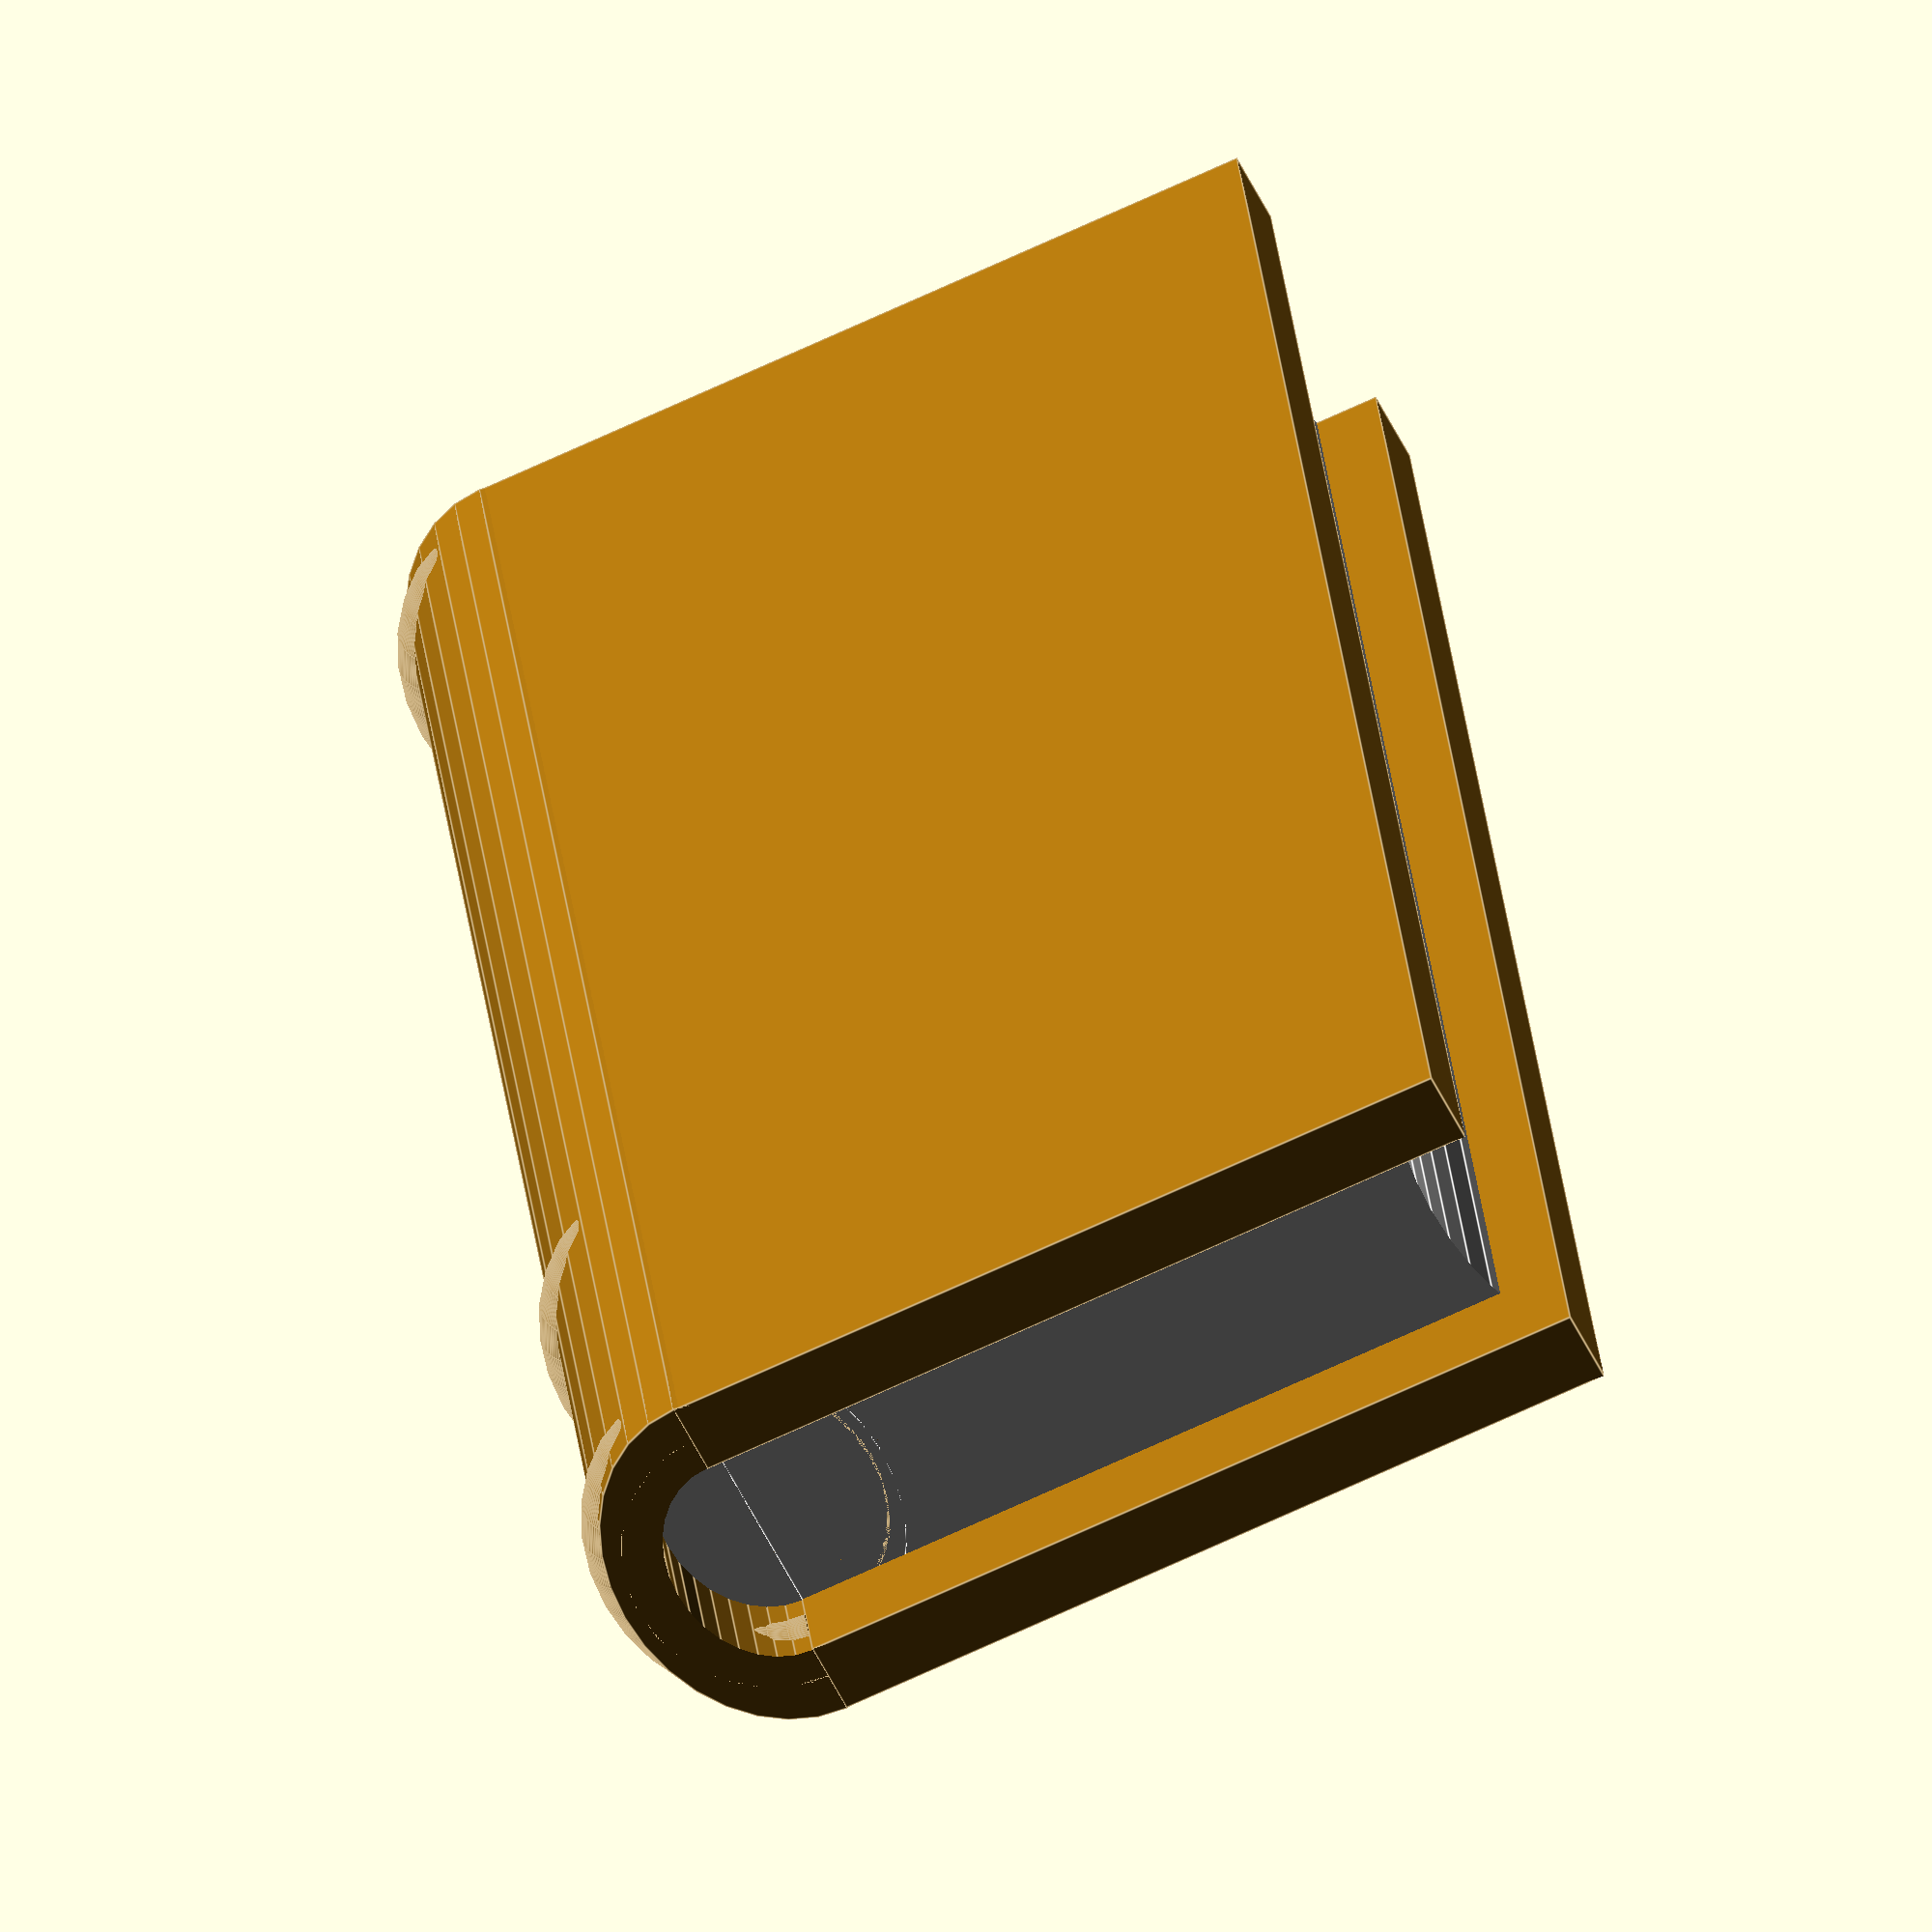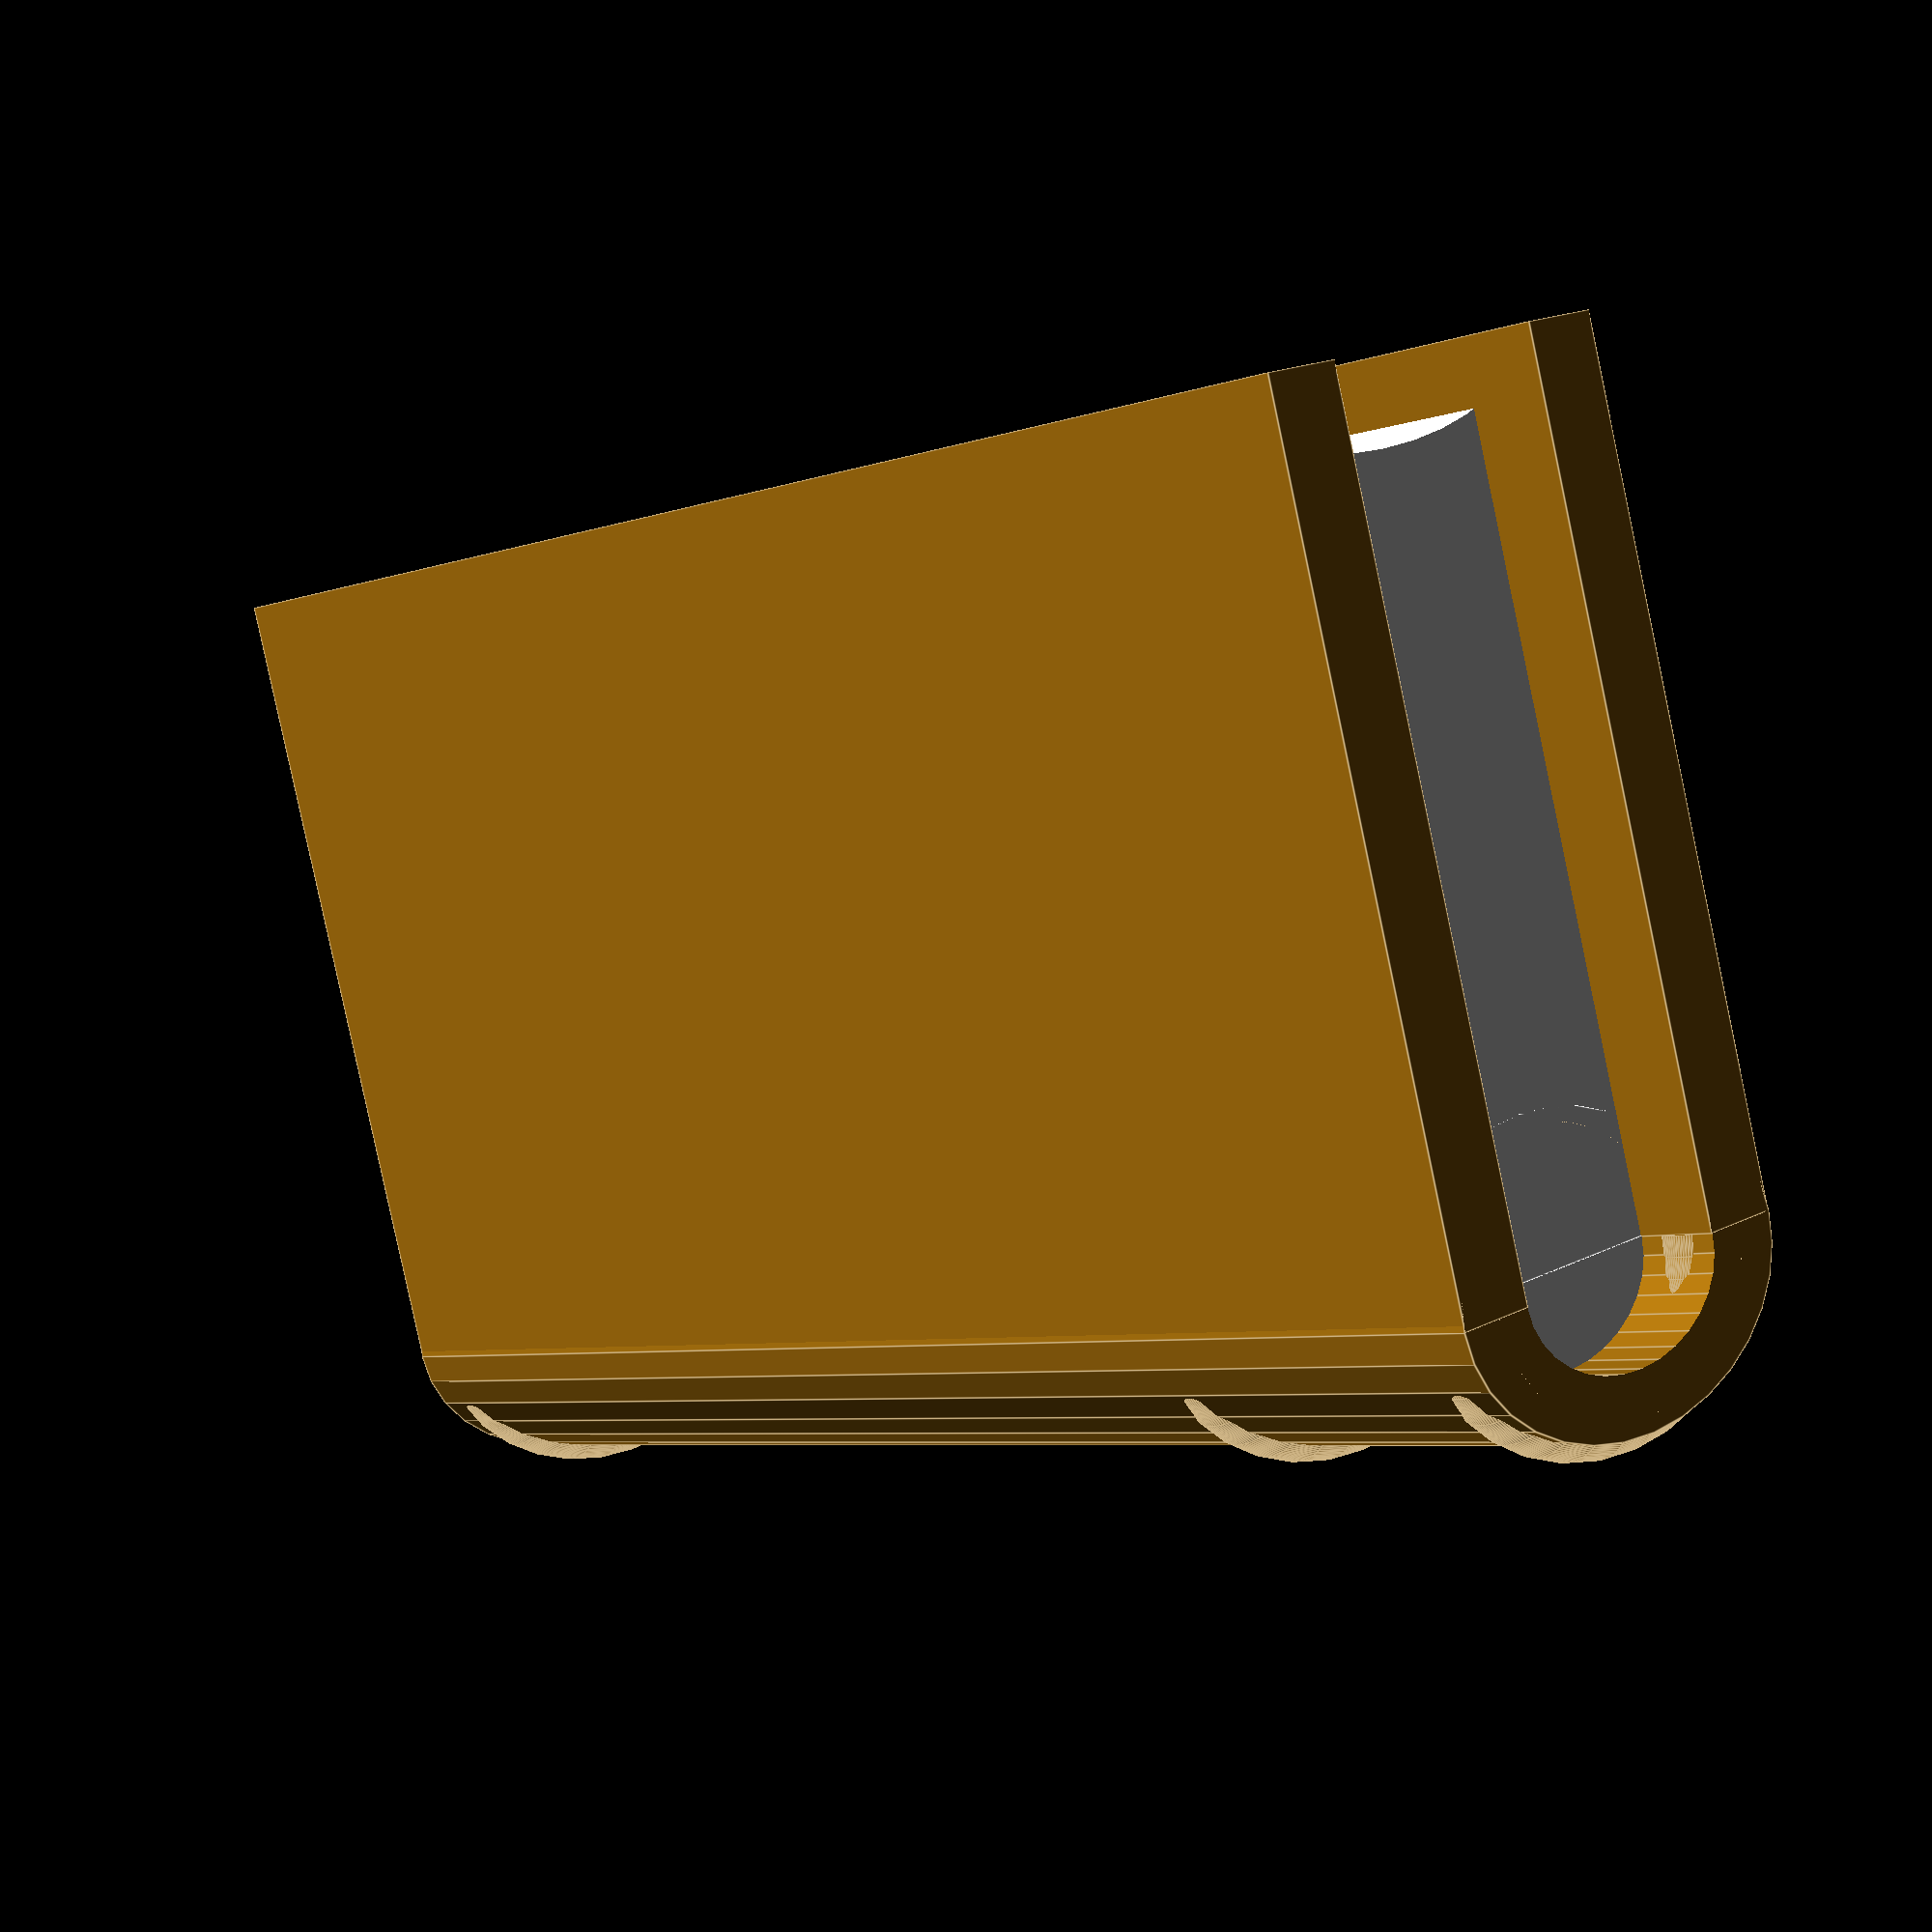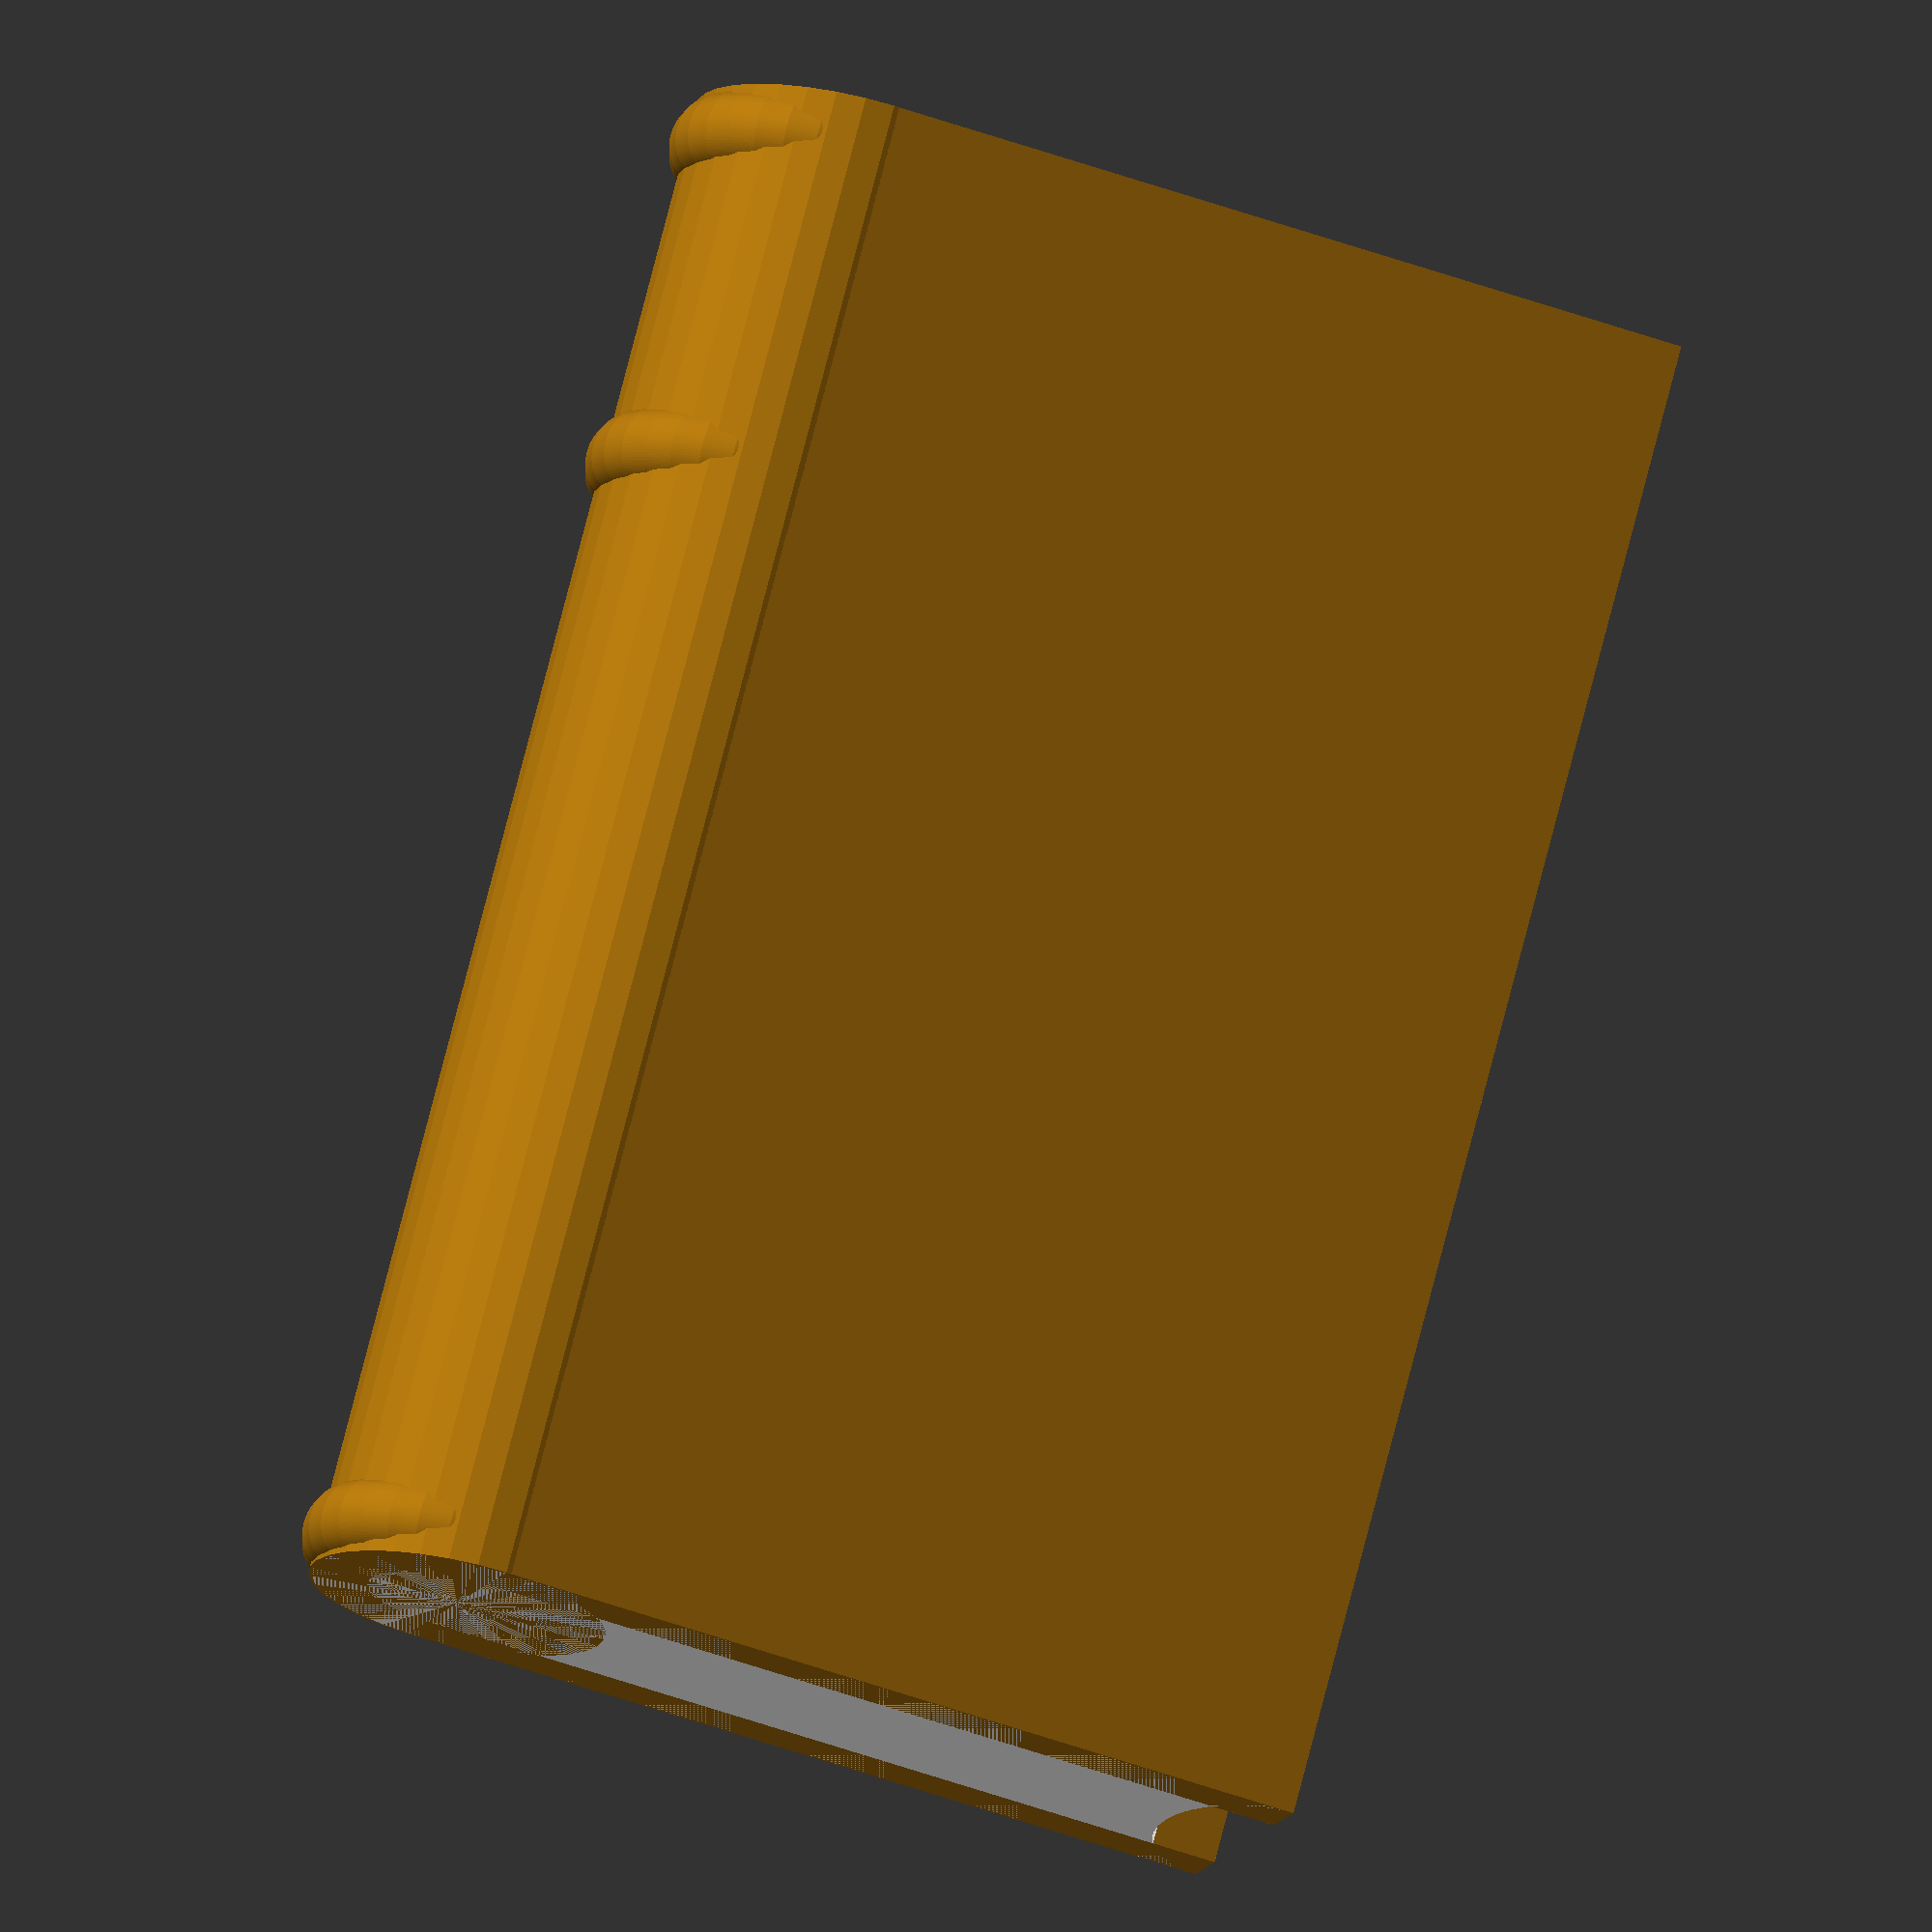
<openscad>
/* [Parameters] */
width = 8;
height = 14;
thickness = 4;

/* [Hidden] */
$fn = 32;
cover_thick = 0.8;
cover_height = 0.8;
ring_thick = 0.4;

// preview[view:north east, tilt:top diagonal]

module ring(w,h,t) {
    scale([0.8,1,1])
    
    difference() {
        rotate_extrude(convexity = 10)
        translate([(t/2-ring_thick), 0, 0])
        circle(r = ring_thick, $fn = 100);
        
        translate([w/2,0,0])
        cube([w,t*2,h*2], center=true);
    }
}



module covers(w,h,t) {

    translate([-w/2,0,h*0.5+ring_thick])    
    ring(w,h,t);

    translate([-w/2,0,h*0.3])    
    ring(w,h,t);

    
    translate([-w/2,0,(h*-0.5)+ring_thick])    
    ring(w,h,t);
    
    difference() {
        translate([-w/2,0,cover_height/2])
        scale([0.7,1,1])
        cylinder(r=t*0.51, h=h+cover_height, center=true);

        translate([-w/2,0,cover_height])
        scale([0.7,1,2])
        cylinder(r=(t*0.51-cover_thick), h=h*2, center=true);
        
        cube([w, t, h*2], center=true);

    }
        
    translate([0,(t-cover_thick)*-0.51 ,(cover_height/2)])
    cube([w,cover_thick,(h+cover_height)], center=true);
    
    translate([0,(t-cover_thick)*0.51 ,(cover_height/2)])
    cube([w,cover_thick,(h+cover_height)], center=true);

}


module pages(w, h, t) {
    translate([-w/2,0,0])
    scale([0.7,1,1])
    cylinder(r=t/2, h=h, center=true);
    
    difference() {
        cube([w, t, h], center=true);

        translate([w/2,0,0])
        scale([0.4,1,1])
        cylinder(r=t/2, h=h*2, center=true); 
    }
}




module book(w, h, t) {
    union() {
    color([1,1,1])
    pages(w,h,t);
    
    color([0.627, 0.423, 0.054])
    covers(w,h,t);
    }
}




book(width, height, thickness);
</openscad>
<views>
elev=143.2 azim=155.8 roll=187.2 proj=o view=edges
elev=185.6 azim=73.9 roll=221.4 proj=p view=edges
elev=282.0 azim=166.2 roll=194.5 proj=o view=wireframe
</views>
